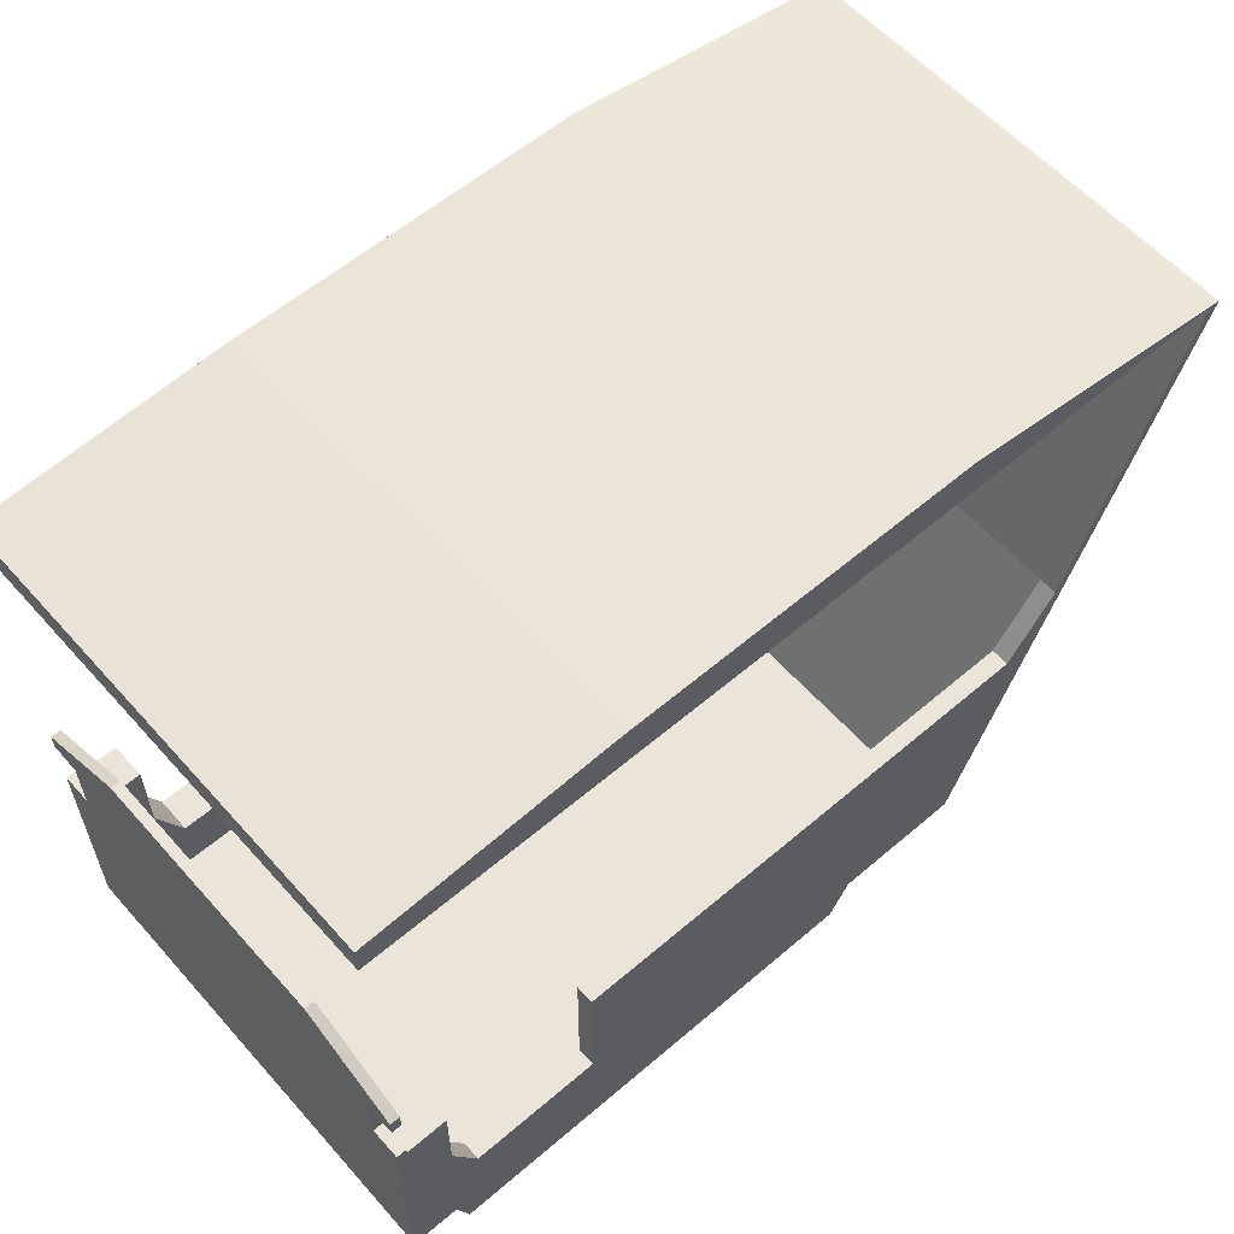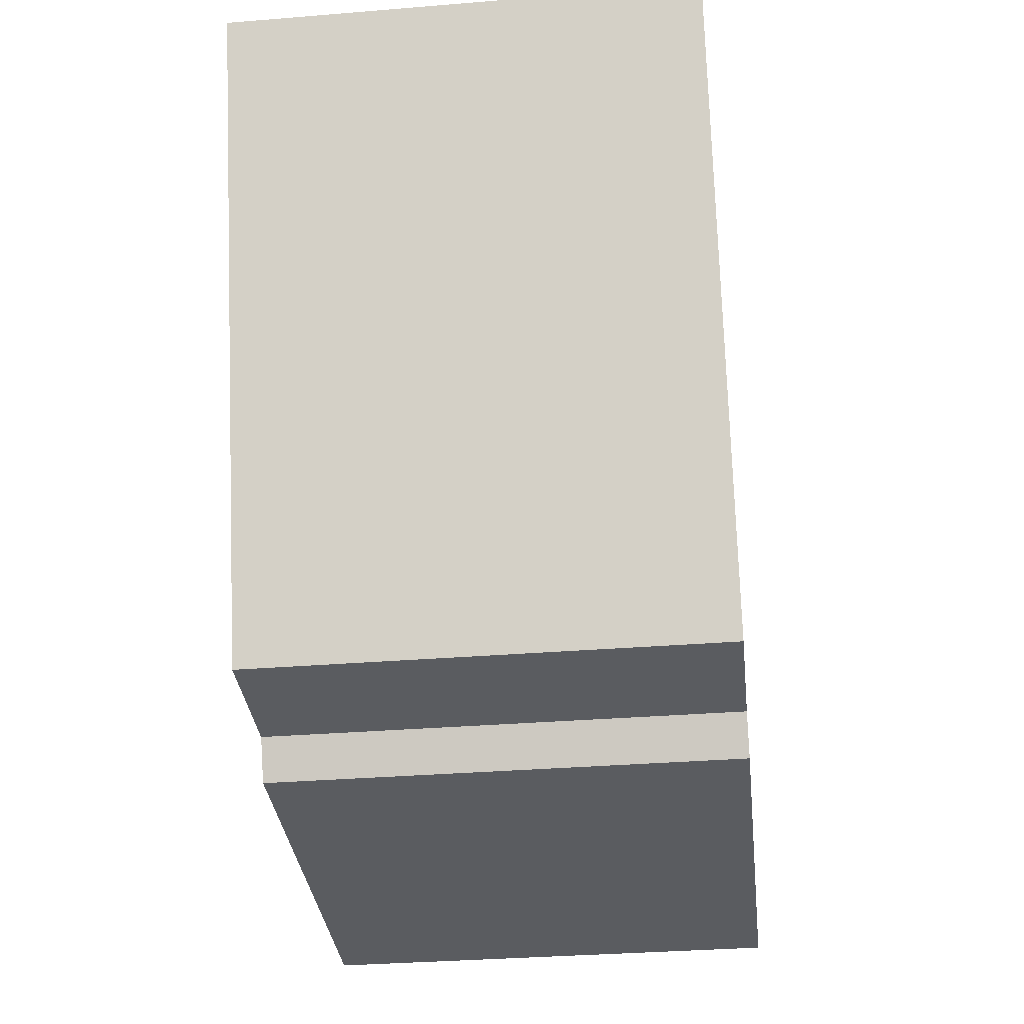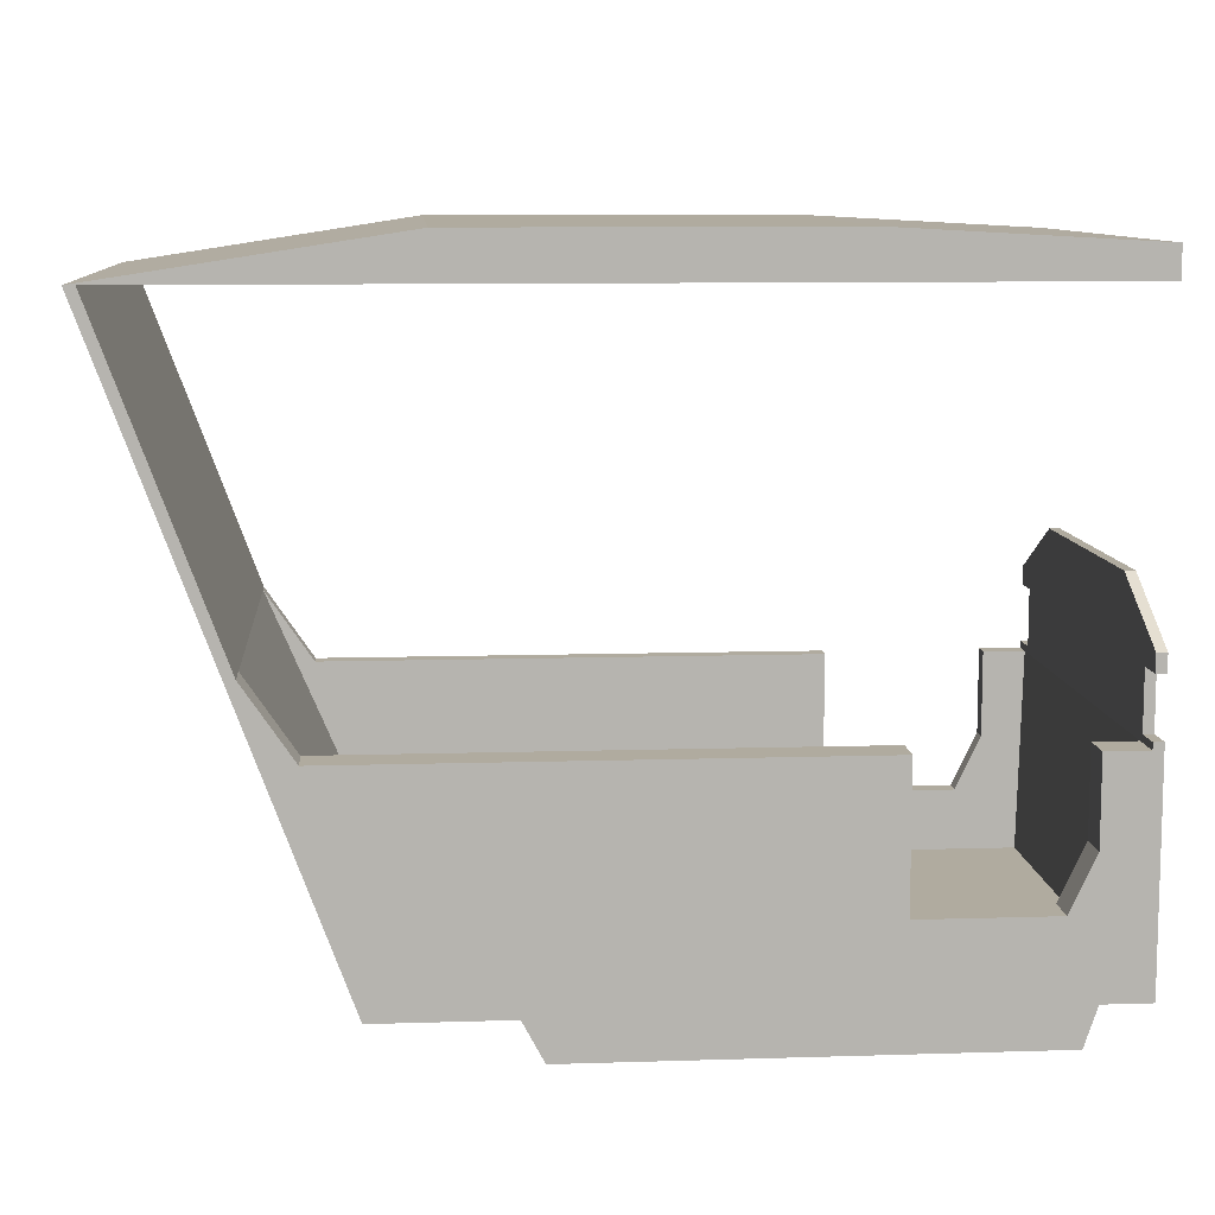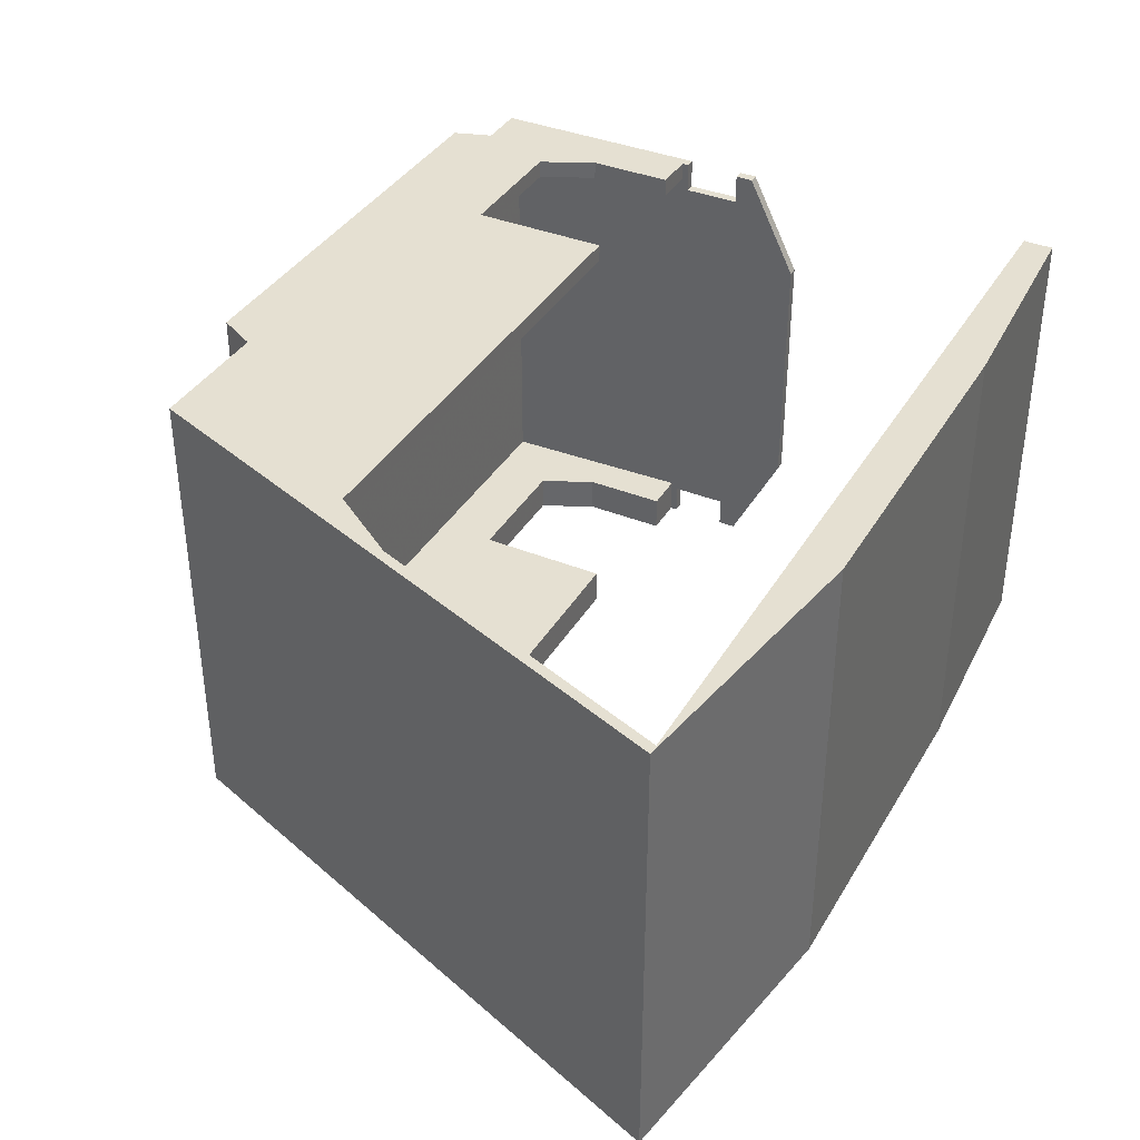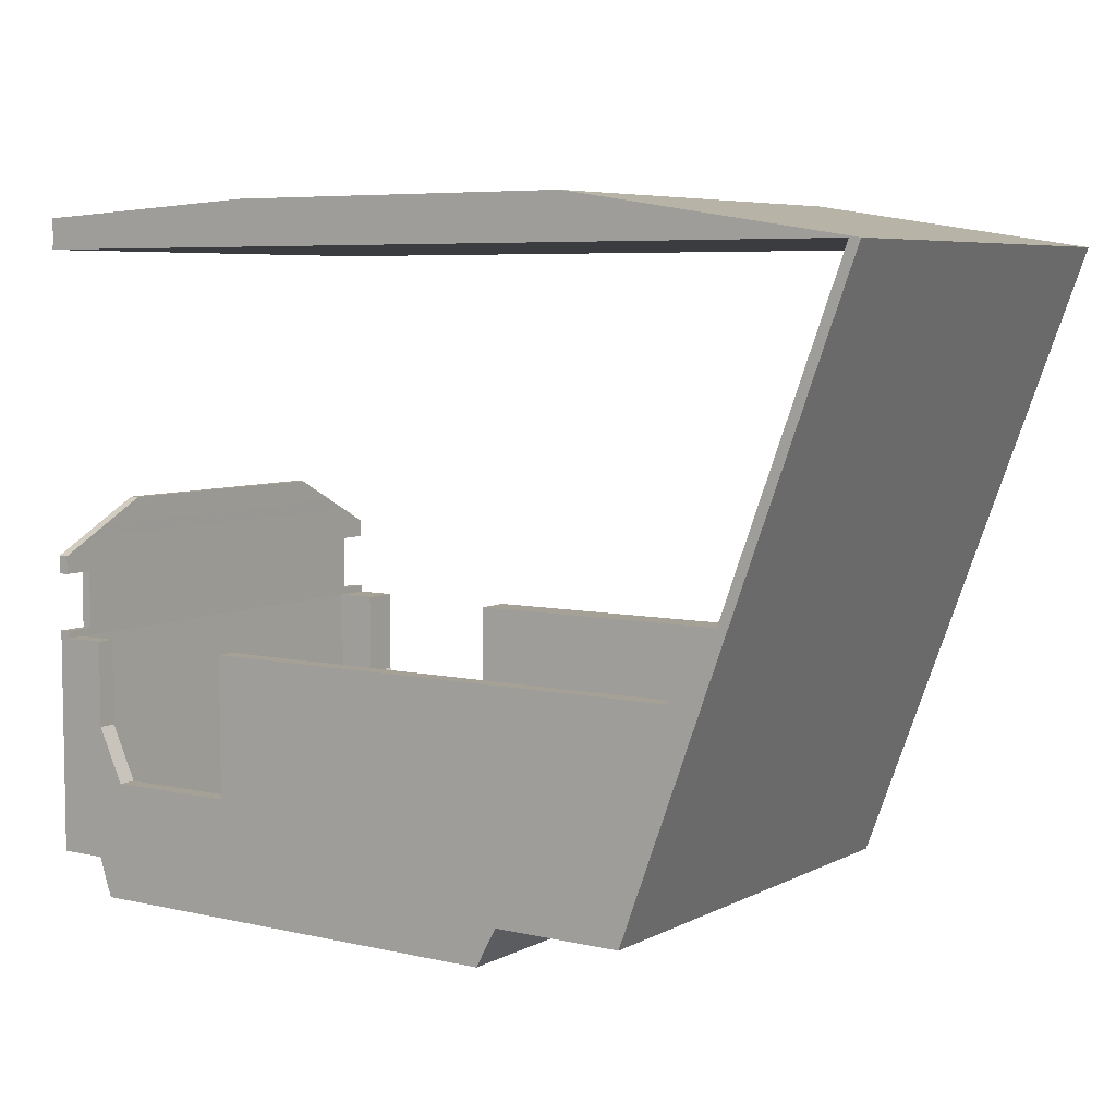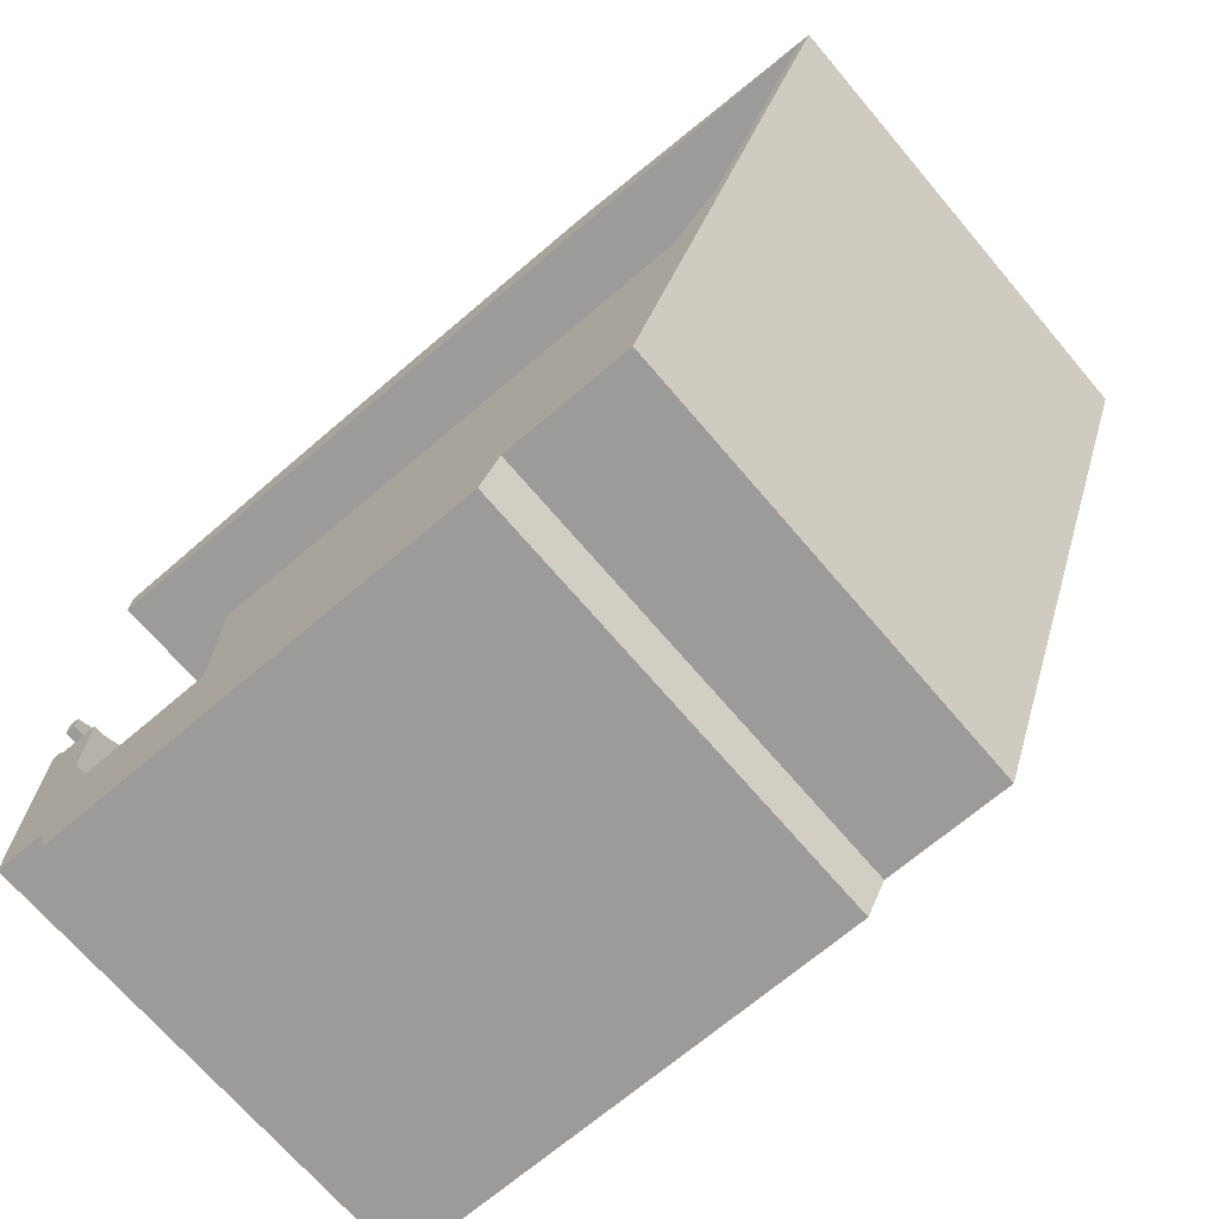
<metadata>
{"format":"obj","ext":"obj","renderer":"f3d","projection":"perspective","resolution":1024,"background":"white","views":[{"elev":58.9,"azim":-41.3,"up":"+Y"},{"elev":-34.0,"azim":96.3,"up":"+Y"},{"elev":9.7,"azim":175.4,"up":"+Y"},{"elev":37.7,"azim":117.4,"up":"+Z"},{"elev":6.2,"azim":34.2,"up":"+Y"},{"elev":-69.8,"azim":40.4,"up":"+Y"}]}
</metadata>
<code>
v -1.232 0.5206 -0.9281
v -1.304 0.5206 -0.928
v -1.304 0.5206 0.928
v -1.232 0.5206 0.9281
v -1.232 0.3497 1.262
v -1.232 0.3497 -1.262
v -1.304 0.2643 1.428
v -1.304 0.1496 1.652
v -1.232 0.1496 1.652
v -1.232 0.2643 1.428
v -1.232 0.02259 -1.652
v -1.232 0.02259 -1.435
v -1.304 0.02257 -1.435
v -1.304 0.02257 -1.652
v -1.232 -0.3859 -1.435
v -1.232 -0.3859 -1.652
v -1.304 -0.3859 -1.652
v -1.304 -0.3859 -1.435
v -1.232 -0.3859 1.652
v -1.232 -0.3859 1.435
v -1.304 -0.3859 1.435
v -1.304 -0.3859 1.652
v -1.232 0.02259 1.435
v -1.232 0.02259 1.652
v -1.304 0.02257 1.652
v -1.304 0.02257 1.435
v -1.232 0.2643 -1.428
v -1.232 0.1496 -1.652
v -1.304 0.1496 -1.652
v -1.304 0.2643 -1.428
v -1.304 -1.523 1.652
v -1.304 -1.983 1.652
v -0.9621 -1.984 1.652
v -0.8693 -2.262 1.652
v 2.343 -2.262 1.652
v 2.492 -1.986 1.652
v 3.416 -1.987 1.652
v 5 2.303 1.652
v 2.98 2.614 1.652
v 0.4399 2.616 1.652
v -1.304 2.52 1.652
v -1.298 2.414 1.652
v -1.304 2.303 1.652
v 4.924 2.303 1.652
v 4.099 0.07082 1.652
v 3.753 -0.4356 1.652
v 0.1937 -0.4363 1.652
v 0.1939 -1.432 1.652
v -0.7512 -1.432 1.652
v -0.9332 -1.045 1.652
v -0.9334 -0.4365 1.652
v -1.232 -0.4365 1.652
v -1.304 -1.523 -1.652
v -1.232 -0.4365 -1.652
v -0.9334 -0.4365 -1.652
v -0.9332 -1.045 -1.652
v -0.7512 -1.432 -1.652
v 0.1939 -1.432 -1.652
v 0.1937 -0.4363 -1.652
v 3.753 -0.4356 -1.652
v 4.099 0.07082 -1.652
v 4.924 2.303 -1.652
v -1.304 2.303 -1.652
v -1.298 2.414 -1.652
v -1.304 2.52 -1.652
v 0.4399 2.616 -1.652
v 2.98 2.614 -1.652
v 5 2.303 -1.652
v 3.416 -1.987 -1.652
v 2.492 -1.986 -1.652
v 2.343 -2.262 -1.652
v -0.8693 -2.262 -1.652
v -0.9621 -1.984 -1.652
v -1.304 -1.983 -1.652
v 3.753 -0.4356 1.522
v 4.099 0.07082 1.522
v 3.274 -1.866 1.522
v -1.195 -1.866 1.522
v -1.232 -0.4365 1.522
v -0.9334 -0.4365 1.522
v -0.9332 -1.045 1.522
v -0.7512 -1.432 1.522
v 0.1939 -1.432 1.522
v 0.1937 -0.4363 1.522
v 3.274 -1.866 -1.391
v -1.195 -1.866 -1.391
v 4.099 0.07082 -1.391
v -1.232 -0.4365 -1.391
v 3.753 -0.4356 -1.391
v 0.1937 -0.4363 -1.391
v 0.1939 -1.432 -1.391
v -0.7512 -1.432 -1.391
v -0.9332 -1.045 -1.391
v -0.9334 -0.4365 -1.391
f 2 3 1
f 1 3 4
f 4 5 1
f 1 5 6
f 4 3 5
f 5 3 7
f 5 7 10
f 10 7 8
f 10 8 9
f 11 12 14
f 14 12 13
f 15 16 18
f 18 16 17
f 12 15 13
f 13 15 18
f 19 20 22
f 22 20 21
f 23 24 26
f 26 24 25
f 20 23 21
f 21 23 26
f 1 6 2
f 2 6 30
f 30 6 27
f 30 27 29
f 29 27 28
f 19 22 52
f 52 22 31
f 52 31 50
f 50 31 49
f 49 31 33
f 49 33 48
f 48 33 34
f 48 34 35
f 31 32 33
f 35 36 48
f 48 36 47
f 47 36 46
f 46 36 37
f 46 37 45
f 45 37 38
f 45 38 44
f 44 38 39
f 44 39 43
f 43 39 40
f 43 40 42
f 42 40 41
f 50 51 52
f 8 25 9
f 9 25 24
f 3 2 7
f 7 2 30
f 5 10 6
f 6 10 27
f 14 13 29
f 29 13 30
f 30 13 26
f 30 26 7
f 7 26 8
f 8 26 25
f 13 18 26
f 26 18 21
f 21 18 31
f 21 31 22
f 17 53 18
f 18 53 31
f 16 54 17
f 17 54 53
f 53 54 56
f 53 56 57
f 54 55 56
f 53 57 73
f 73 57 58
f 73 58 72
f 72 58 71
f 71 58 70
f 70 58 59
f 70 59 60
f 70 60 69
f 69 60 61
f 69 61 68
f 68 61 62
f 68 62 67
f 67 62 63
f 67 63 66
f 66 63 64
f 66 64 65
f 73 74 53
f 11 14 28
f 28 14 29
f 76 77 75
f 75 77 83
f 75 83 84
f 77 78 83
f 83 78 82
f 82 78 81
f 81 78 79
f 81 79 80
f 78 77 86
f 86 77 85
f 77 76 85
f 85 76 87
f 79 78 88
f 88 78 86
f 87 89 85
f 85 89 91
f 85 91 86
f 86 91 92
f 86 92 93
f 89 90 91
f 94 88 93
f 93 88 86
f 76 75 45
f 45 75 46
f 75 84 46
f 46 84 47
f 84 83 47
f 47 83 48
f 83 82 48
f 48 82 49
f 82 81 49
f 49 81 50
f 81 80 50
f 50 80 51
f 80 79 51
f 51 79 52
f 88 94 54
f 54 94 55
f 11 28 12
f 12 28 27
f 12 27 10
f 12 10 23
f 23 10 9
f 23 9 24
f 23 20 12
f 12 20 15
f 15 20 88
f 15 88 54
f 88 20 79
f 79 20 19
f 79 19 52
f 54 16 15
f 32 31 74
f 74 31 53
f 33 32 73
f 73 32 74
f 34 33 72
f 72 33 73
f 35 34 71
f 71 34 72
f 36 35 70
f 70 35 71
f 37 36 69
f 69 36 70
f 38 37 68
f 68 37 69
f 39 38 67
f 67 38 68
f 40 39 66
f 66 39 67
f 41 40 65
f 65 40 66
f 42 41 64
f 64 41 65
f 43 42 63
f 63 42 64
f 44 43 62
f 62 43 63
f 45 44 76
f 76 44 87
f 87 44 62
f 87 62 61
f 89 87 60
f 60 87 61
f 90 89 59
f 59 89 60
f 91 90 58
f 58 90 59
f 92 91 57
f 57 91 58
f 93 92 56
f 56 92 57
f 94 93 55
f 55 93 56

</code>
